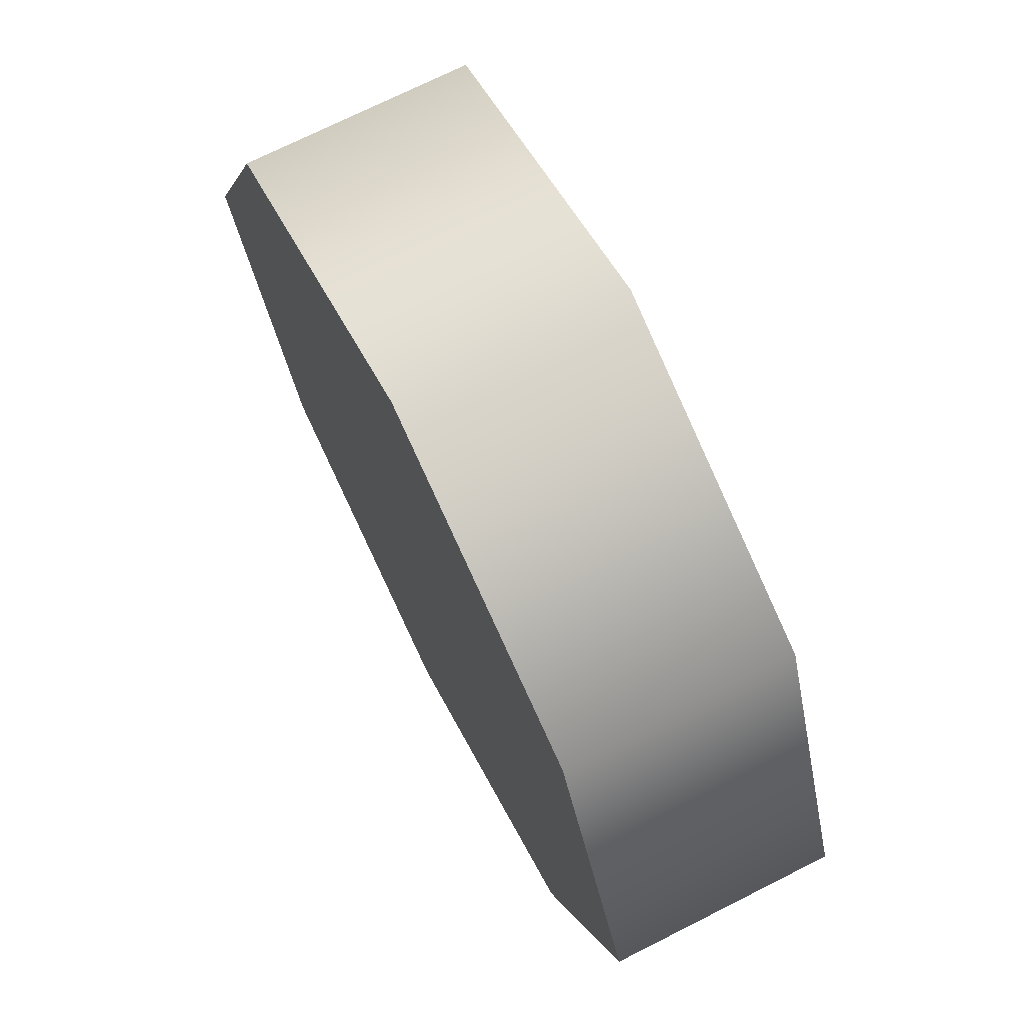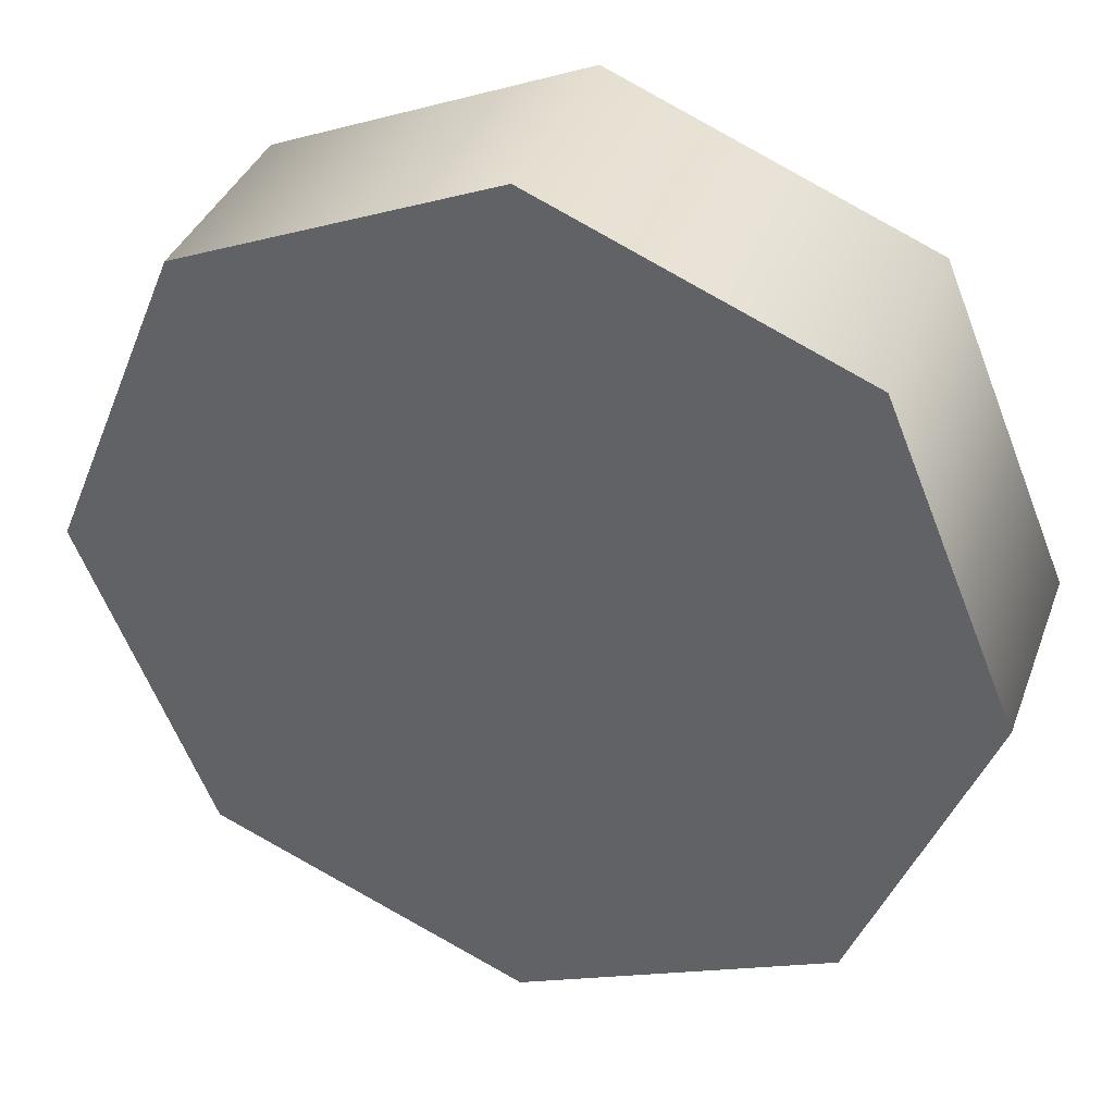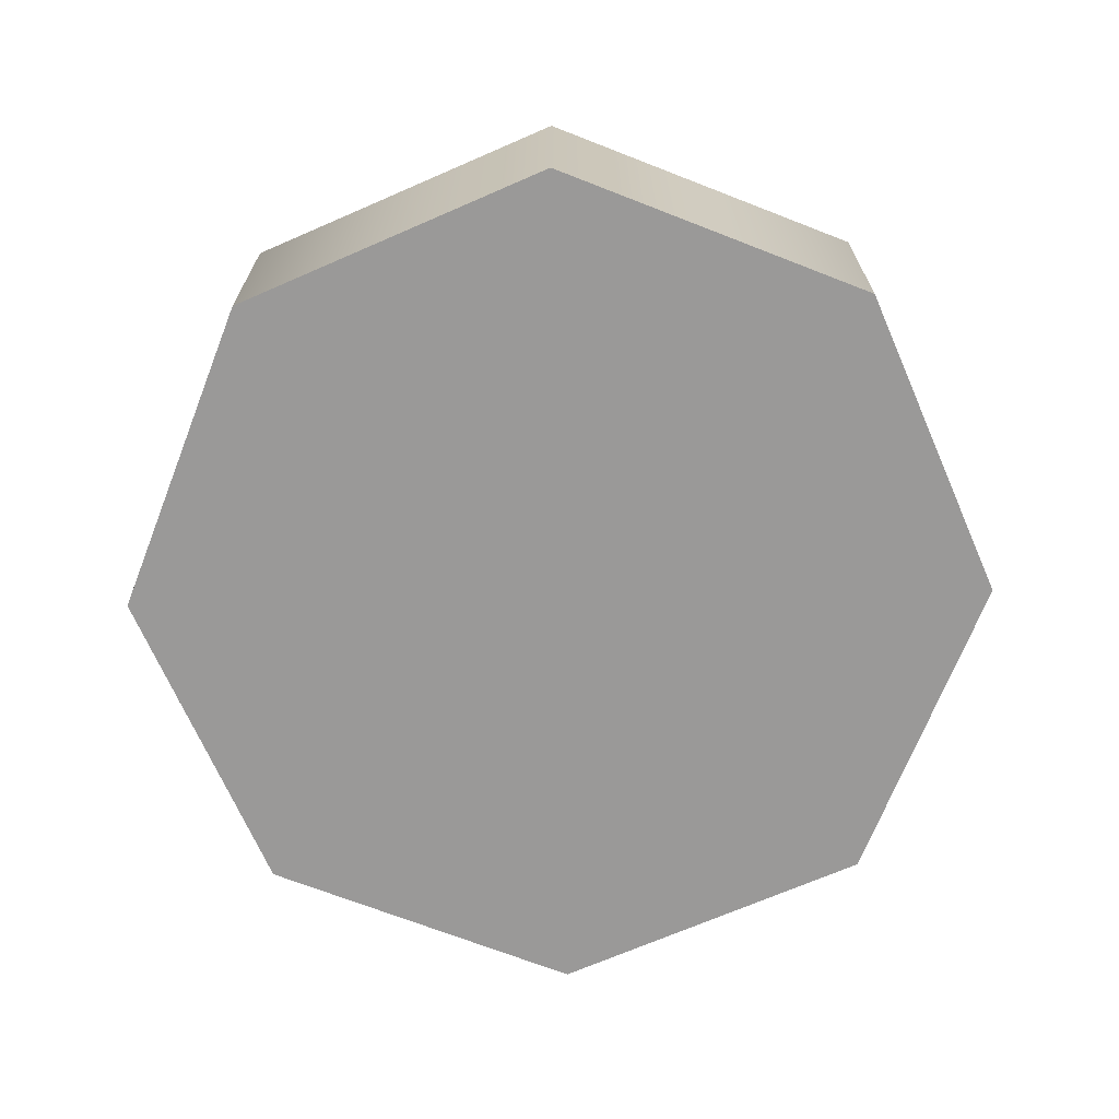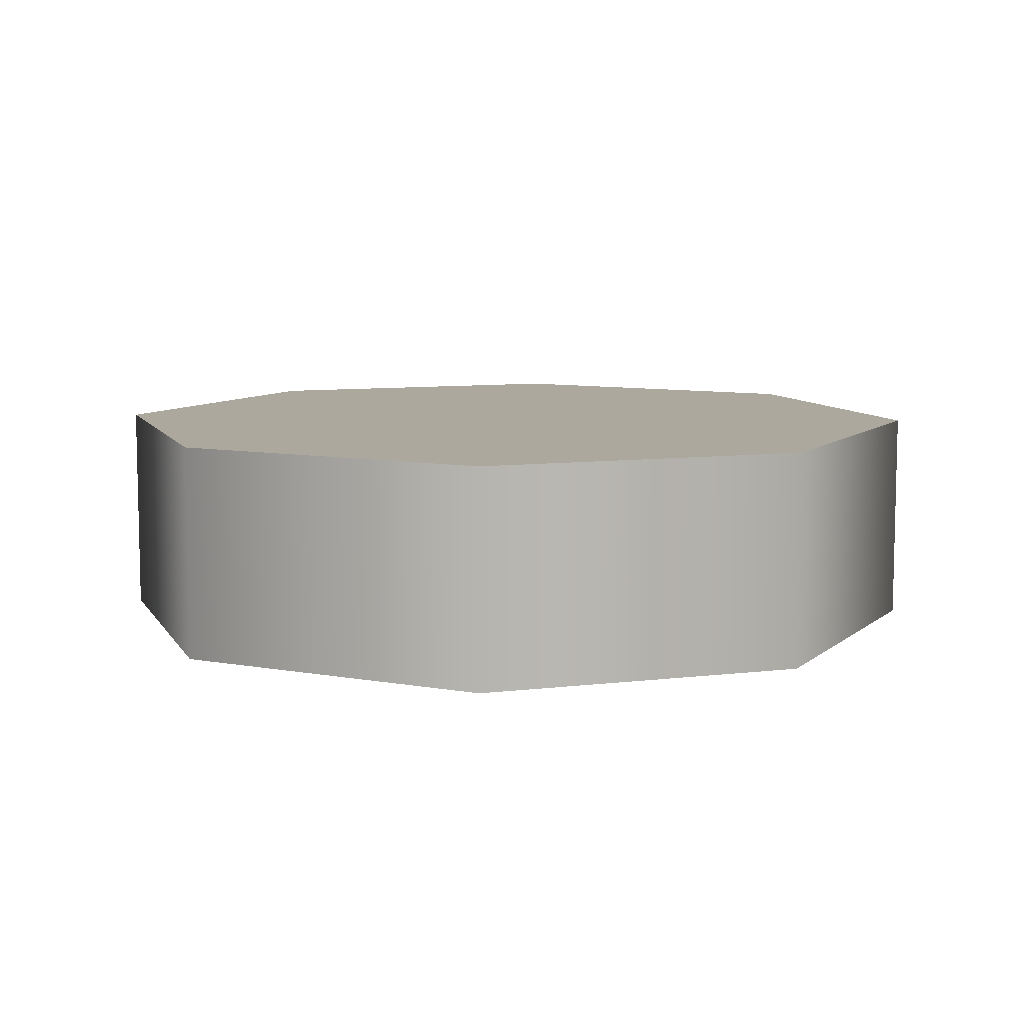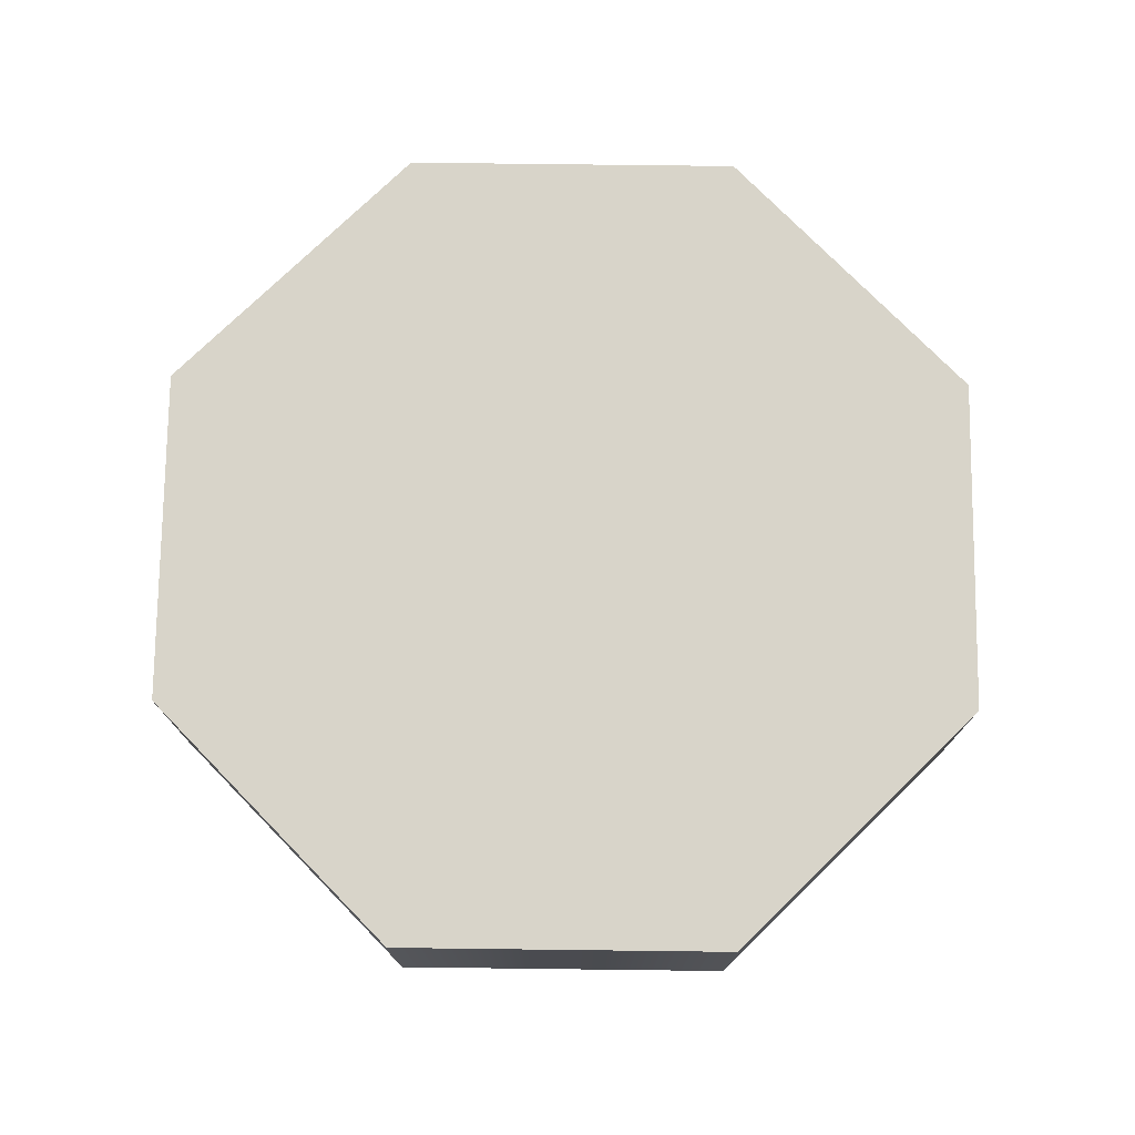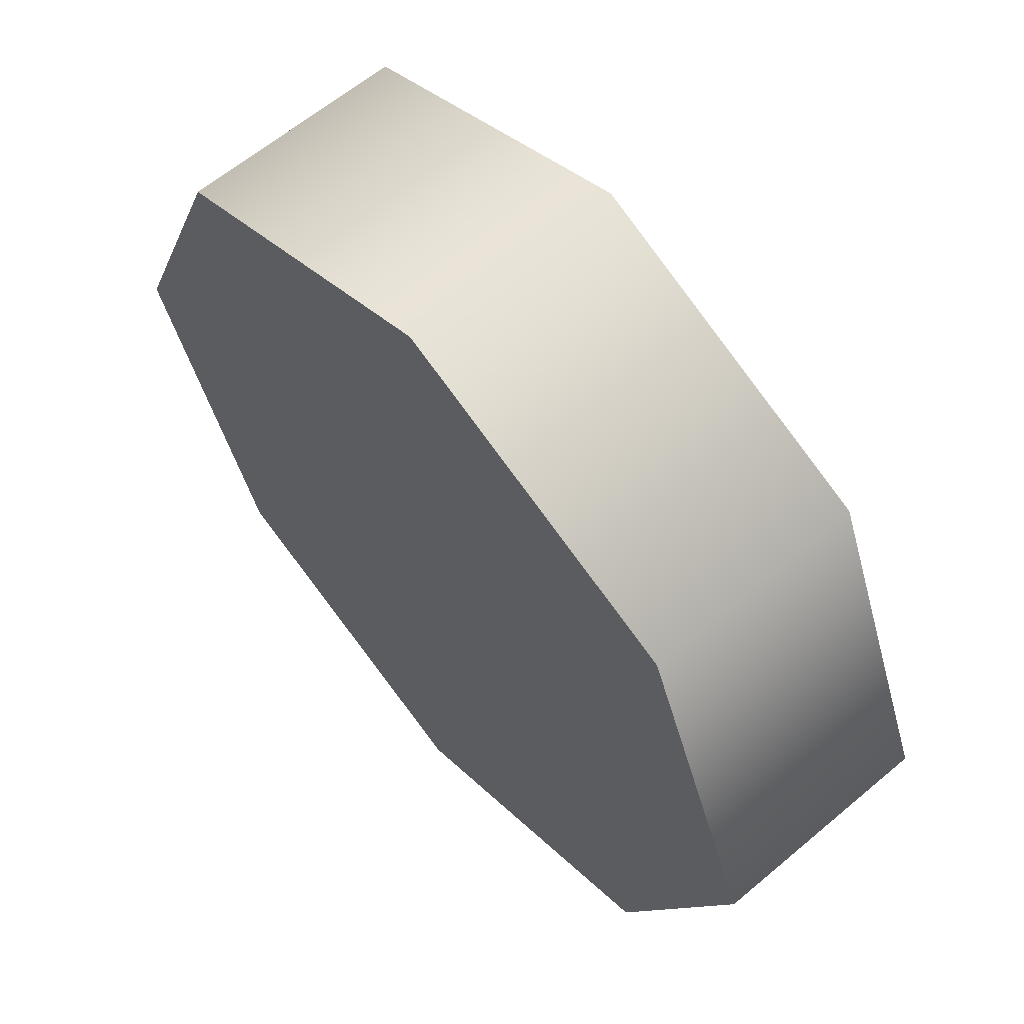
<metadata>
{"format":"obj","ext":"obj","renderer":"f3d","projection":"perspective","resolution":1024,"background":"white","views":[{"elev":71.9,"azim":63.2,"up":"+Z"},{"elev":36.5,"azim":-161.0,"up":"+Z"},{"elev":-69.1,"azim":-88.9,"up":"+Y"},{"elev":8.6,"azim":139.1,"up":"+Y"},{"elev":75.5,"azim":-156.8,"up":"+Y"},{"elev":62.0,"azim":49.4,"up":"+Z"}]}
</metadata>
<code>
g pb_Mesh382670
v 0 0 0
v 0 0.5 0
v 0.2929 0 0.7071
v 0.2929 0.5 0.7071
v 1 0 1
v 1 0.5 1
v 1 0 1
v 1 0.5 1
v 1.707 0 0.7071
v 1.707 0.5 0.7071
v 1.707 0 0.7071
v 1.707 0.5 0.7071
v 2 0 -8.742e-08
v 2 0.5 -8.742e-08
v 2 0 -8.742e-08
v 2 0.5 -8.742e-08
v 1.707 0 -0.7071
v 1.707 0.5 -0.7071
v 1.707 0 -0.7071
v 1.707 0.5 -0.7071
v 1 0 -1
v 1 0.5 -1
v 1 0 -1
v 1 0.5 -1
v 0.2929 0 -0.7071
v 0.2929 0.5 -0.7071
v 0.2929 0 -0.7071
v 0.2929 0.5 -0.7071
v 0 0 0
v 0 0.5 0
v 0.2929 0 0.7071
v 1 0 0
v 0 0 0
v 1 0 1
v 1.707 0 0.7071
v 2 0 -8.742e-08
v 1.707 0 -0.7071
v 1 0 -1
v 0.2929 0 -0.7071
v 0 0.5 0
v 1 0.5 0
v 0.2929 0.5 0.7071
v 0.2929 0.5 0.7071
v 1 0.5 0
v 1 0.5 1
v 1 0.5 1
v 1 0.5 0
v 1.707 0.5 0.7071
v 1.707 0.5 0.7071
v 2 0.5 -8.742e-08
v 1.707 0.5 -0.7071
v 1 0.5 -1
v 1 0.5 -1
v 0.2929 0.5 -0.7071
g pb_Mesh382670_0
f 3 2 1
f 3 4 2
f 5 4 3
f 5 6 4
f 9 8 7
f 9 10 8
f 13 12 11
f 13 14 12
f 17 16 15
f 17 18 16
f 21 20 19
f 21 22 20
f 25 24 23
f 25 26 24
f 29 28 27
f 29 30 28
f 33 32 31
f 31 32 34
f 34 32 35
f 35 32 36
f 36 32 37
f 37 32 38
f 38 32 39
f 39 32 33
f 42 41 40
f 45 44 43
f 48 47 46
f 50 41 49
f 51 41 50
f 52 47 51
f 54 44 53
f 40 41 54

</code>
